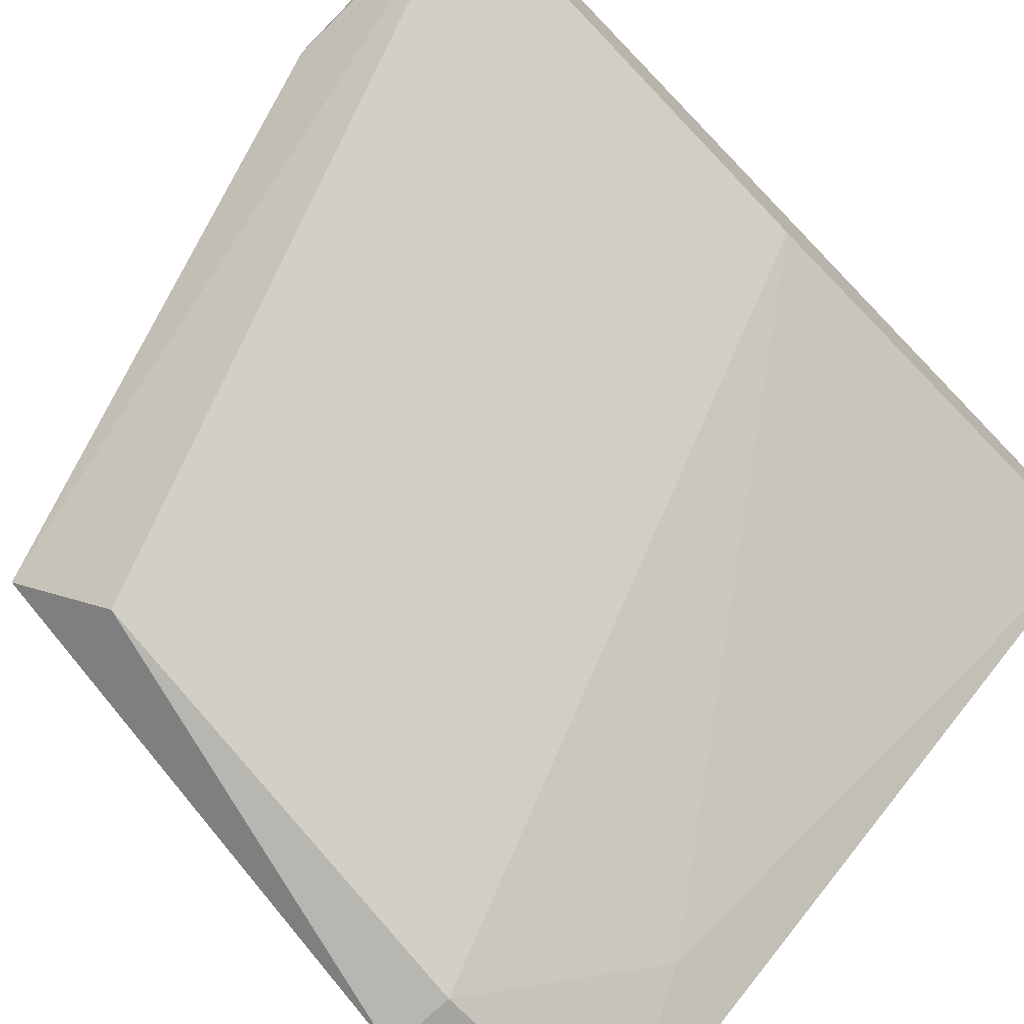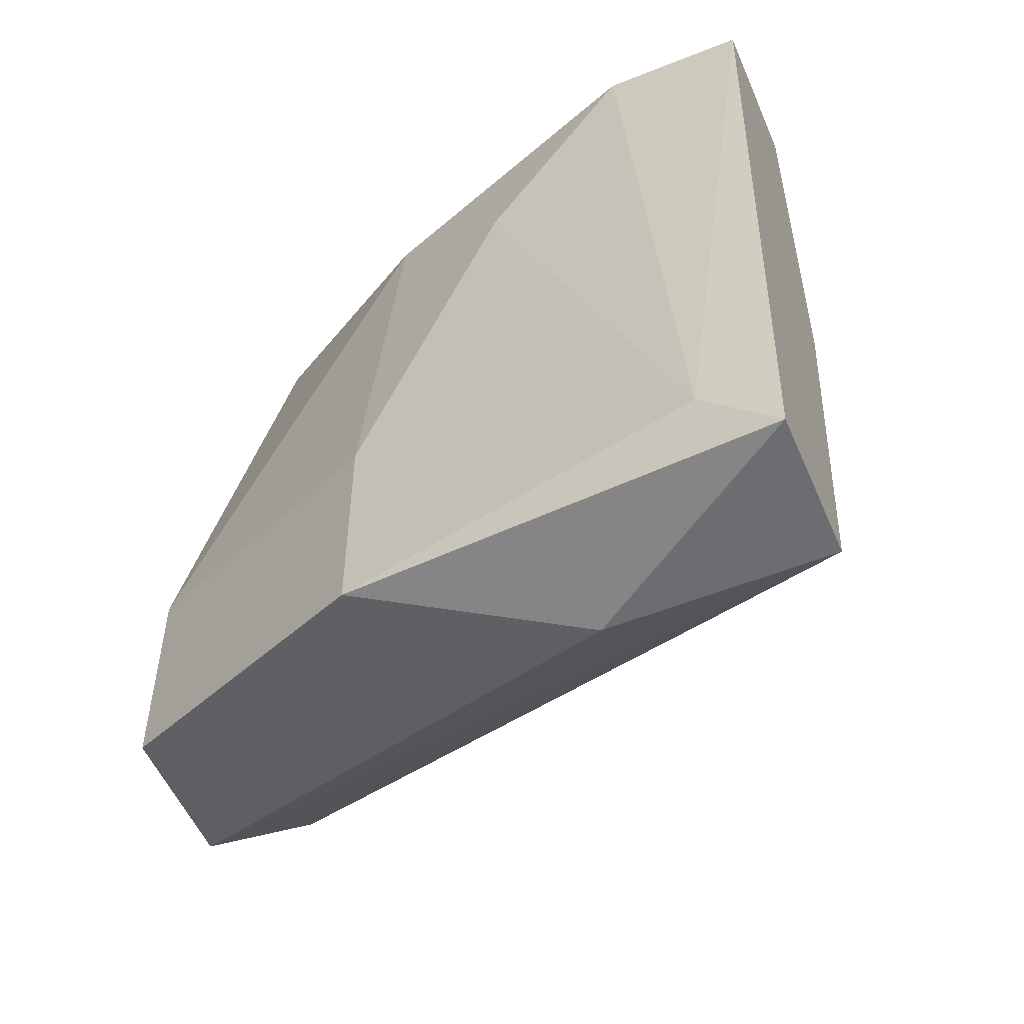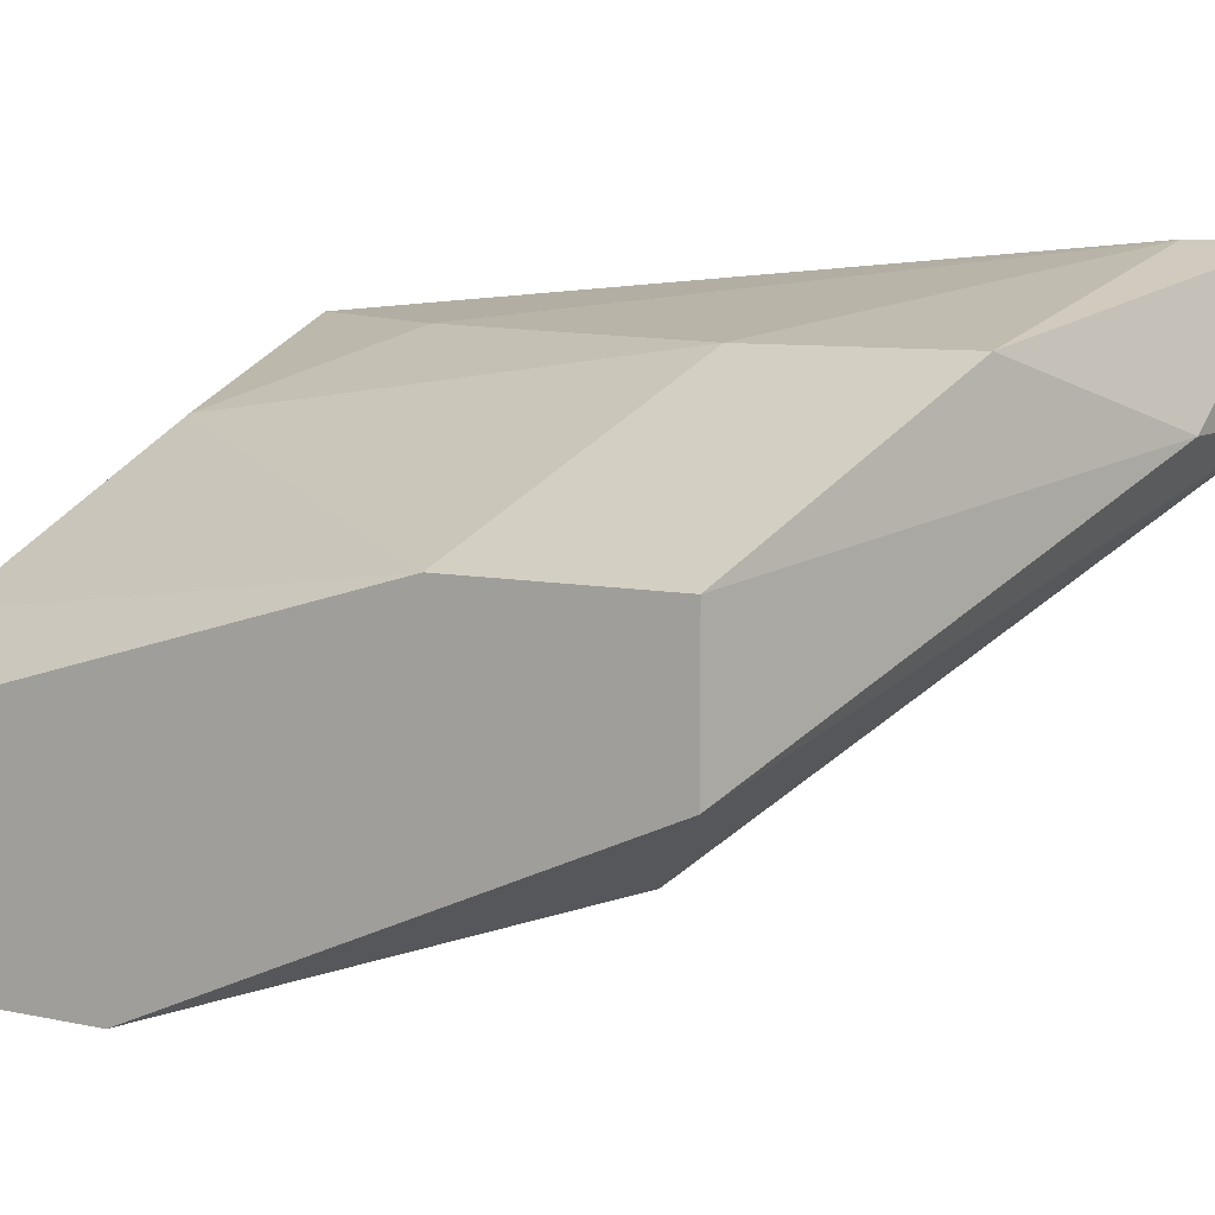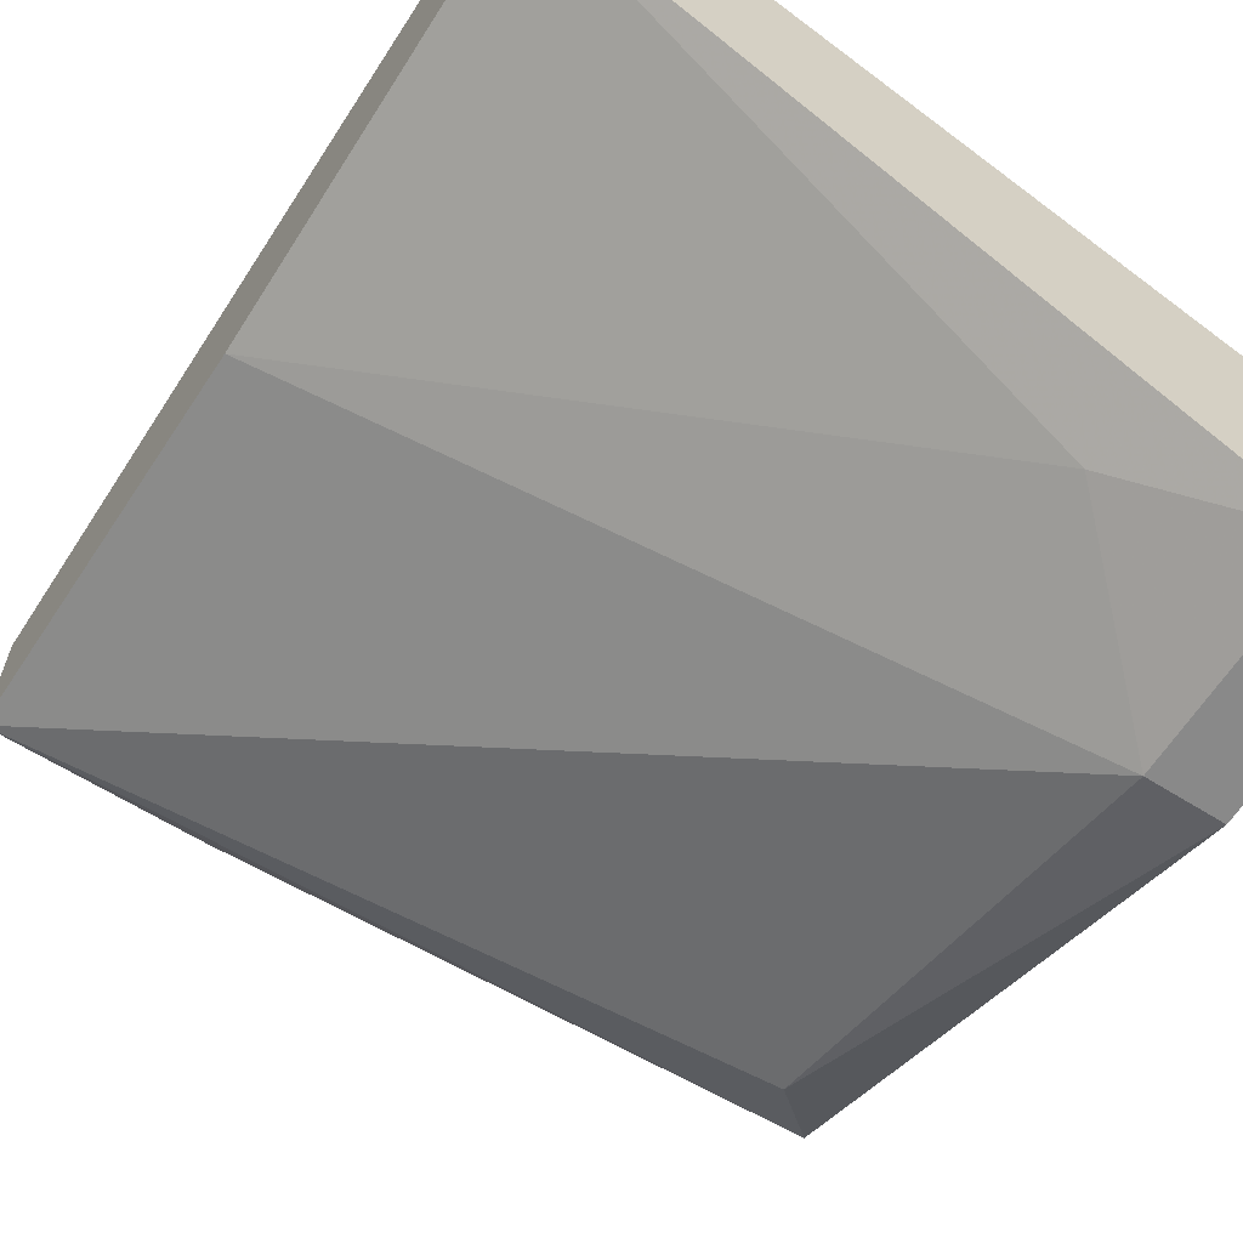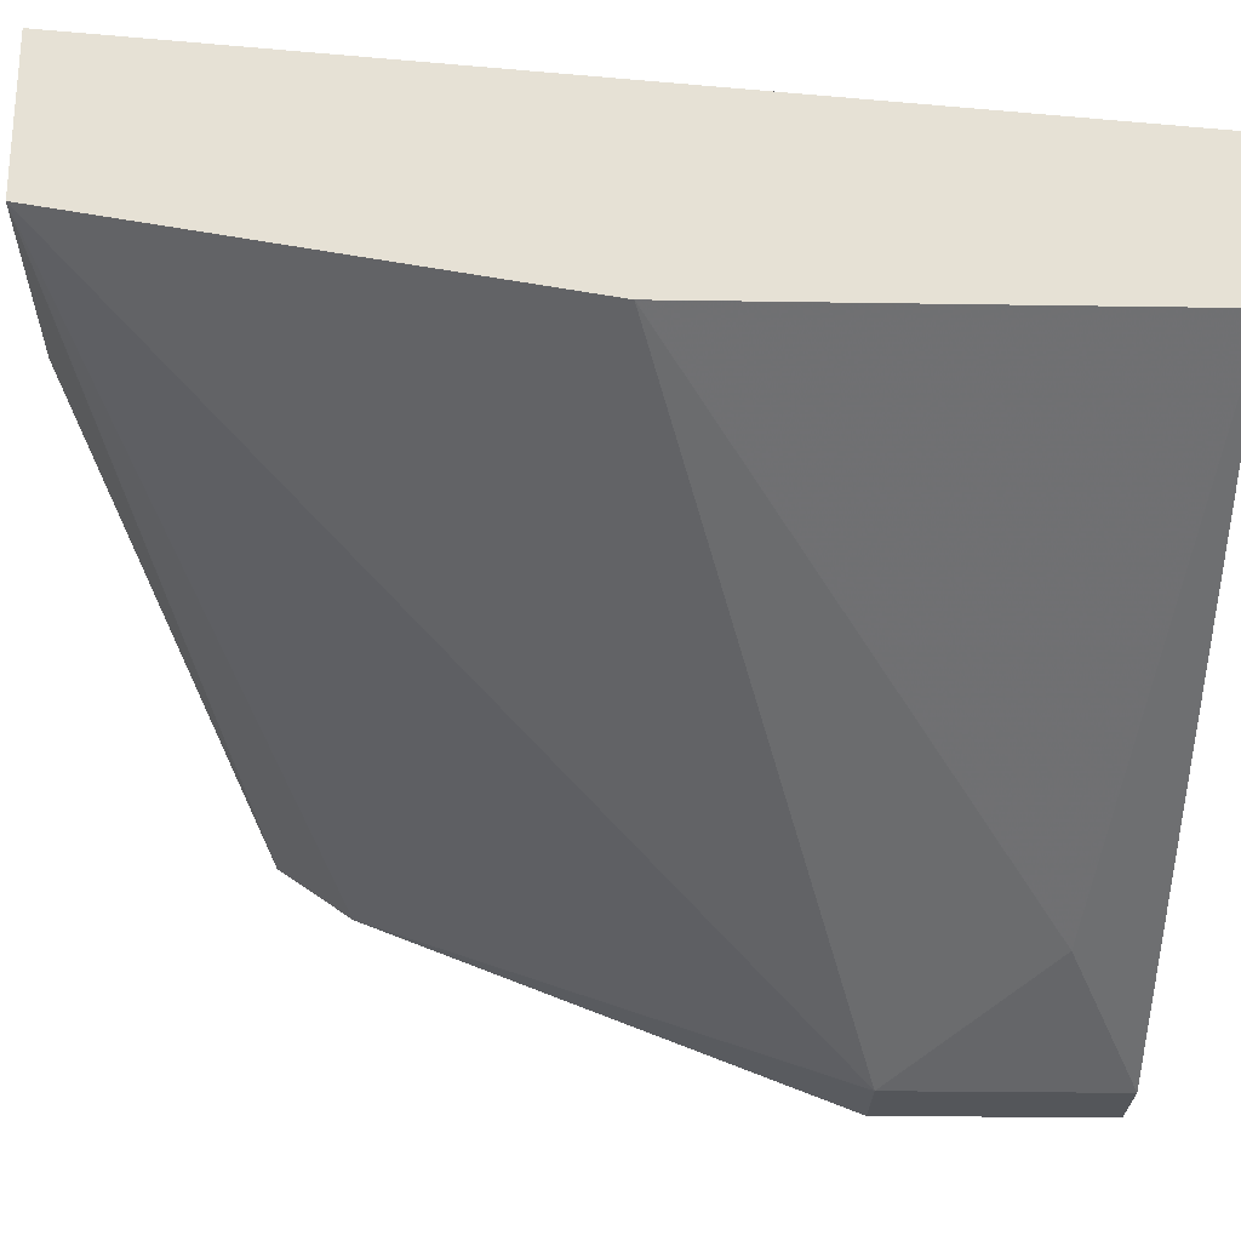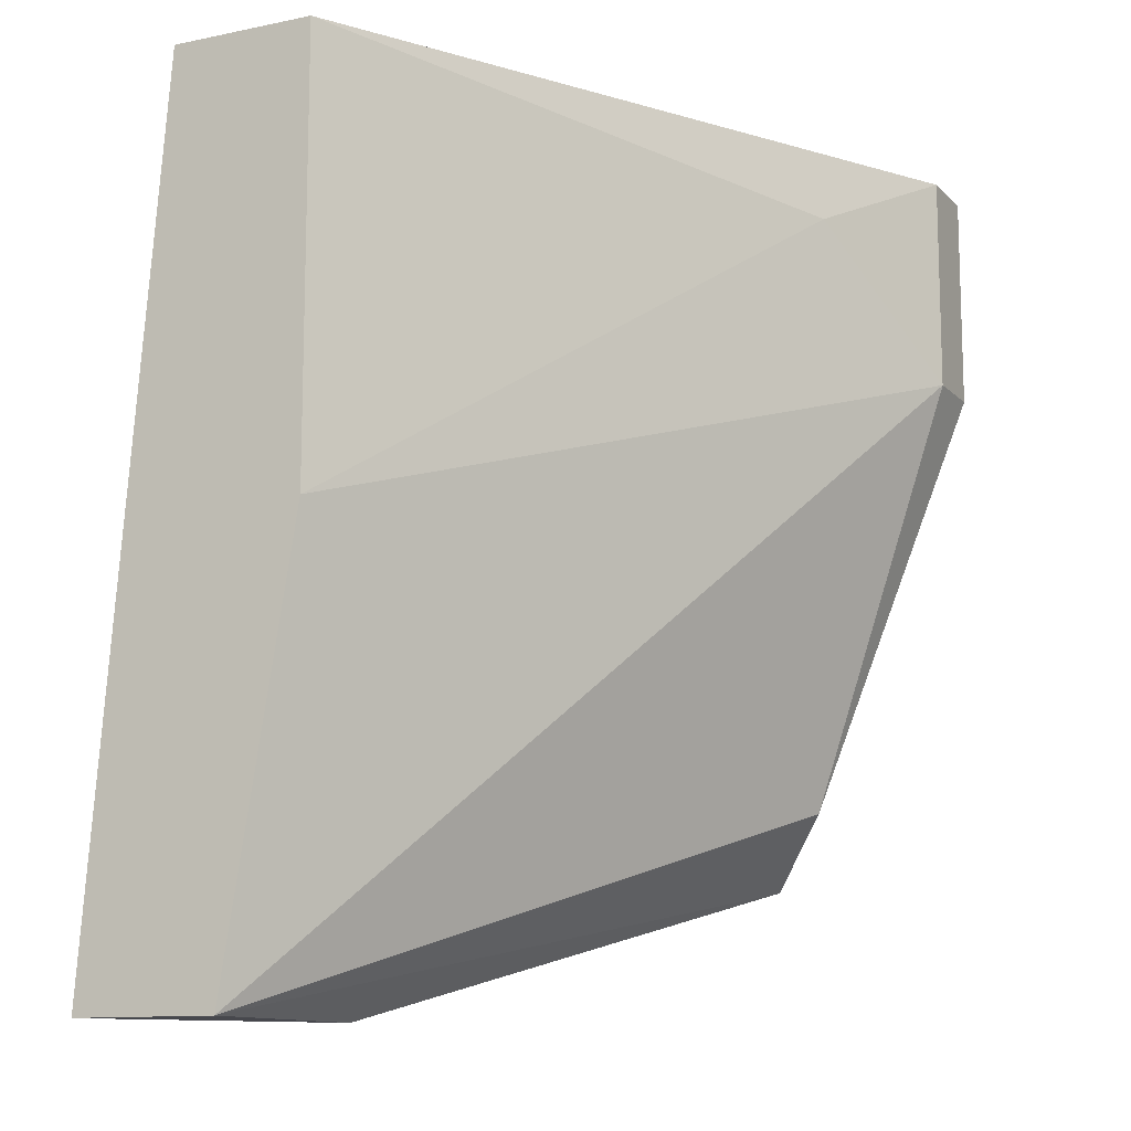
<metadata>
{"format":"obj","ext":"obj","renderer":"f3d","projection":"perspective","resolution":1024,"background":"white","views":[{"elev":-72.8,"azim":44.3,"up":"+Z"},{"elev":-54.0,"azim":23.0,"up":"+Y"},{"elev":7.9,"azim":-58.8,"up":"+Z"},{"elev":-63.0,"azim":147.5,"up":"+Z"},{"elev":-25.2,"azim":88.5,"up":"+Z"},{"elev":-11.9,"azim":116.2,"up":"+Y"}]}
</metadata>
<code>
v -0.01699 -0.01738 0.0207
v -0.01699 -0.02058 0.0207
v -0.01699 -0.009915 0.01963
v -0.02019 -0.008847 0.0175
v -0.02019 -0.008847 0.01323
v -0.02019 -0.01845 0.01537
v -0.02019 -0.01205 0.01323
v -0.01059 -0.008847 0.01856
v -0.01059 -0.008847 0.0207
v -0.01059 -0.01525 0.01856
v -0.01059 -0.02165 0.02176
v -0.01059 -0.02165 0.01963
v -0.01272 -0.008847 0.0207
v -0.01806 -0.009915 0.0143
v -0.02125 -0.01631 0.01856
v -0.02125 -0.01951 0.01856
v -0.02125 -0.01951 0.01643
v -0.02125 -0.008847 0.01643
v -0.02125 -0.008847 0.01323
v -0.02125 -0.01205 0.01323
v -0.01486 -0.01205 0.0207
v -0.01379 -0.02165 0.01963
v -0.01166 -0.02058 0.02176
f 10 7 14
f 9 11 12
f 17 16 18
f 9 5 18
f 5 9 8
f 9 12 8
f 12 17 6
f 7 12 6
f 8 12 10
f 12 7 10
f 17 18 20
f 5 7 20
f 6 17 20
f 7 6 20
f 18 16 15
f 16 2 15
f 3 15 1
f 21 3 1
f 15 2 1
f 16 17 22
f 17 12 22
f 12 11 22
f 2 16 22
f 11 2 22
f 9 18 13
f 3 21 13
f 11 9 23
f 2 11 23
f 21 1 23
f 1 2 23
f 9 13 23
f 13 21 23
f 18 15 4
f 15 3 4
f 13 18 4
f 3 13 4
f 18 5 19
f 20 18 19
f 5 20 19
f 5 8 14
f 7 5 14
f 8 10 14

</code>
